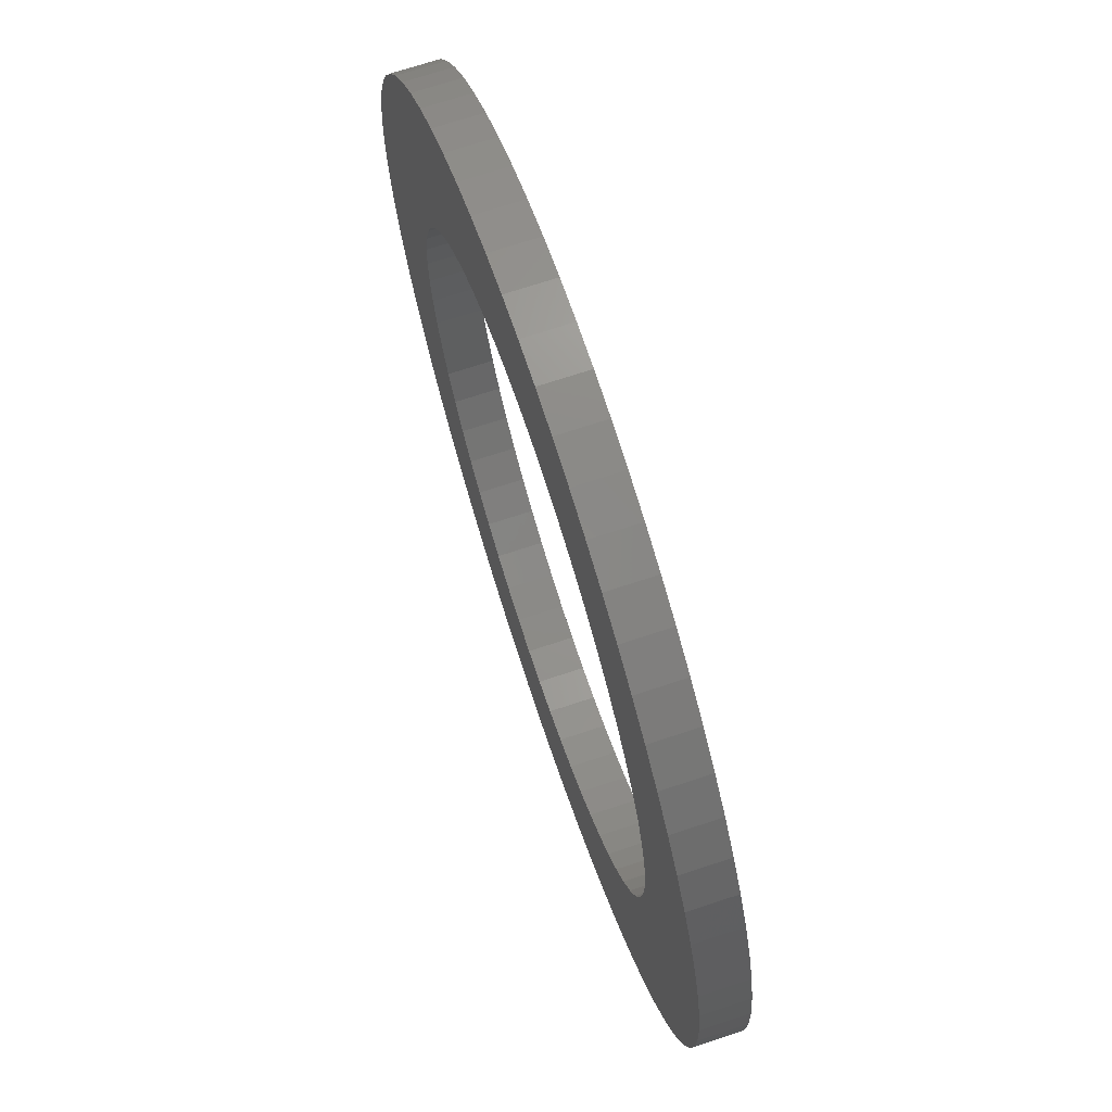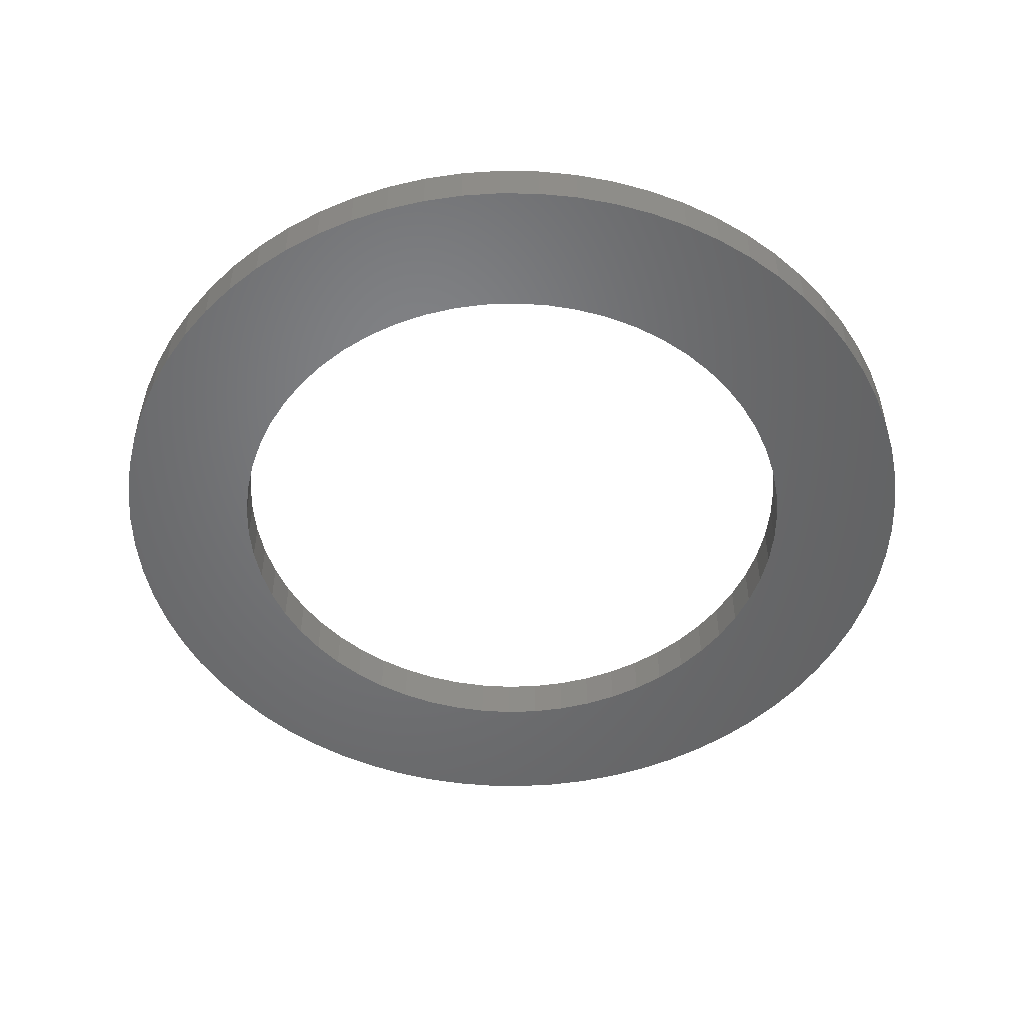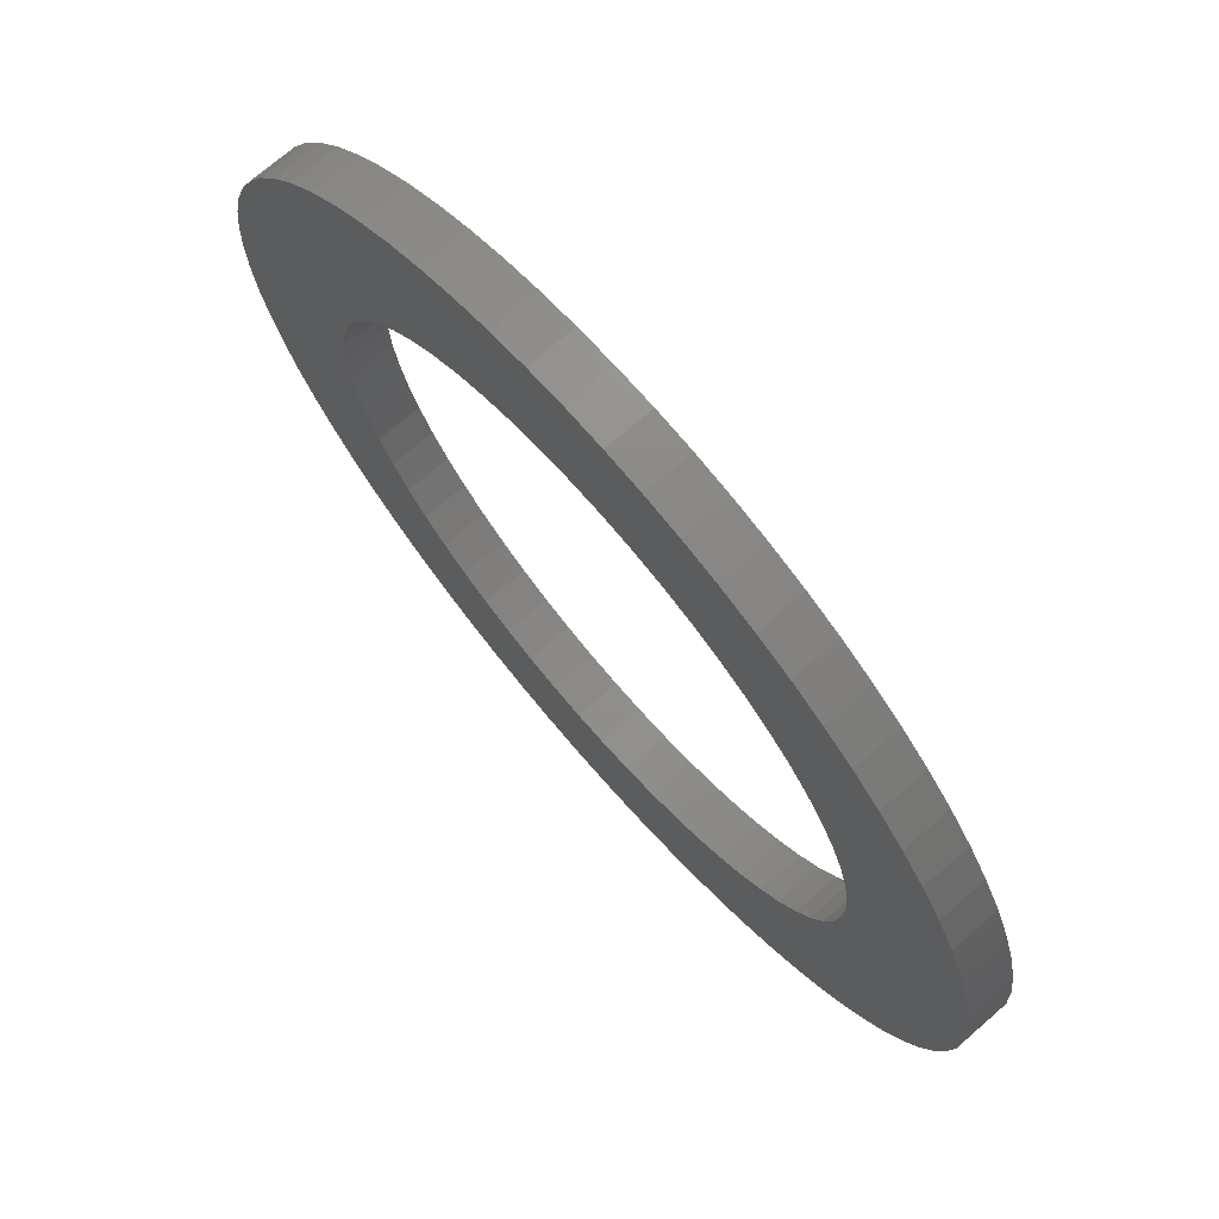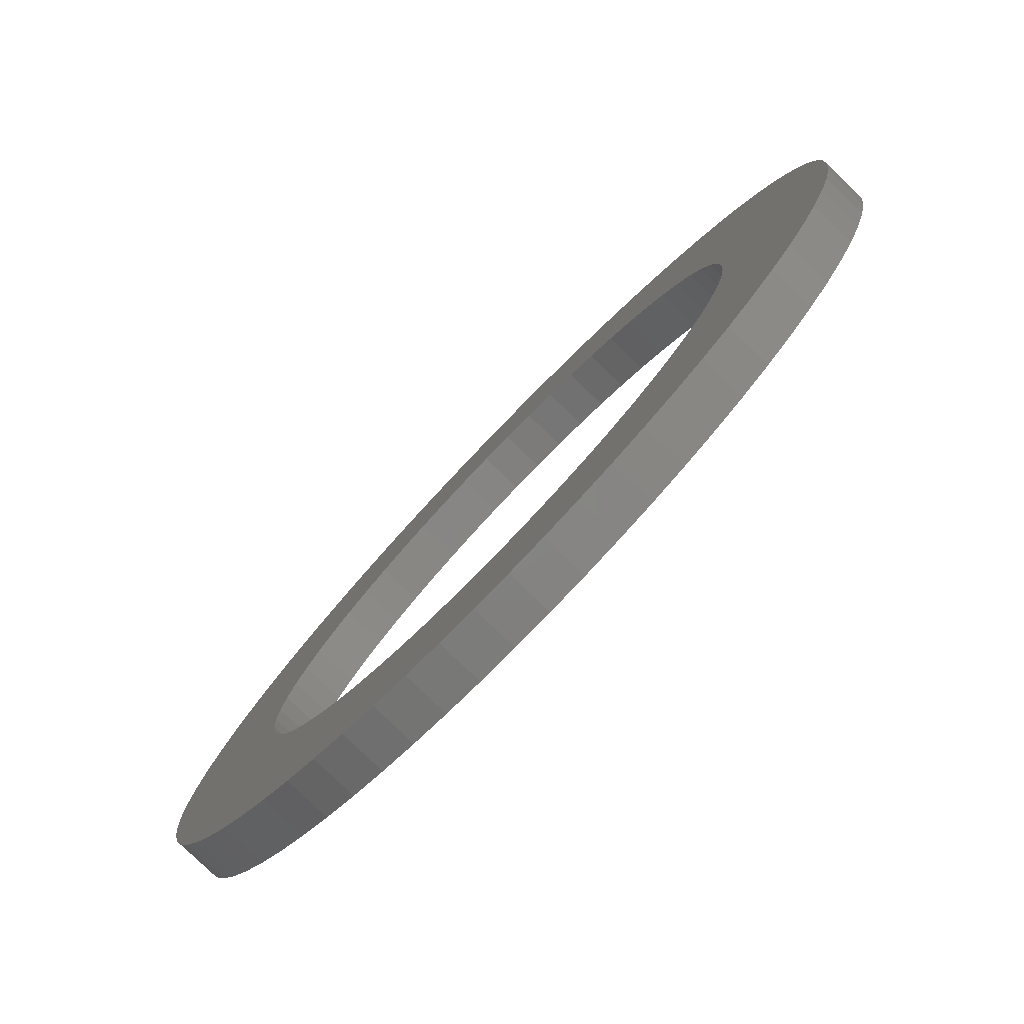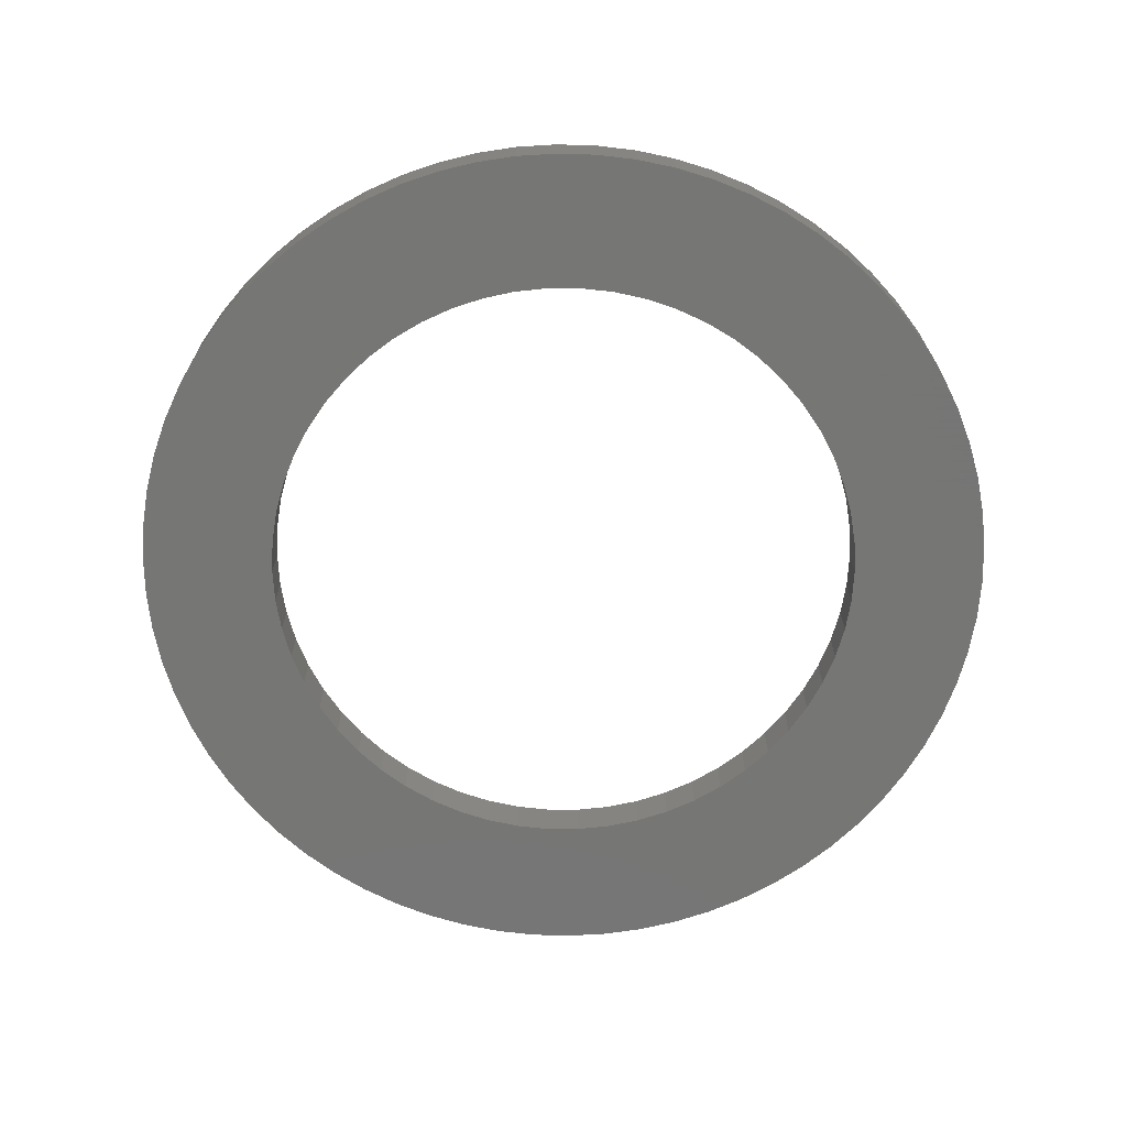
<metadata>
{"format":"stl","ext":"stl","renderer":"f3d","projection":"perspective","resolution":1024,"background":"white","views":[{"elev":70.5,"azim":71.7,"up":"+Y"},{"elev":-50.5,"azim":132.7,"up":"+Z"},{"elev":72.3,"azim":49.1,"up":"+Y"},{"elev":-79.9,"azim":46.0,"up":"+Y"},{"elev":-68.2,"azim":-99.4,"up":"+Z"}]}
</metadata>
<code>
# stl→obj: 256 verts, 512 faces
v 0.488 0.04392 0
v 0.49 0 0.05
v 0.49 0 0
v 0.488 0.04392 0.05
v 0.4821 0.08749 0
v 0.4821 0.08749 0.05
v 0.4723 0.1304 0
v 0.4723 0.1304 0.05
v 0.4588 0.1722 0
v 0.4588 0.1722 0.05
v 0.4415 0.2126 0
v 0.4415 0.2126 0.05
v 0.4206 0.2513 0
v 0.4206 0.2513 0.05
v 0.3964 0.288 0
v 0.3964 0.288 0.05
v 0.369 0.3224 0
v 0.369 0.3224 0.05
v 0.3386 0.3542 0
v 0.3386 0.3542 0.05
v 0.3055 0.3831 0
v 0.3055 0.3831 0.05
v 0.2699 0.4089 0
v 0.2699 0.4089 0.05
v 0.2322 0.4315 0
v 0.2322 0.4315 0.05
v 0.1926 0.4506 0
v 0.1926 0.4506 0.05
v 0.1514 0.466 0
v 0.1514 0.466 0.05
v 0.109 0.4777 0
v 0.109 0.4777 0.05
v 0.06577 0.4856 0
v 0.06577 0.4856 0.05
v 0.02198 0.4895 0.05
v 0.02198 0.4895 0
v -0.02198 0.4895 0
v -0.02198 0.4895 0.05
v -0.06577 0.4856 0
v -0.06577 0.4856 0.05
v -0.109 0.4777 0
v -0.109 0.4777 0.05
v -0.1514 0.466 0
v -0.1514 0.466 0.05
v -0.1926 0.4506 0
v -0.1926 0.4506 0.05
v -0.2322 0.4315 0
v -0.2322 0.4315 0.05
v -0.2699 0.4089 0.05
v -0.2699 0.4089 0
v -0.3055 0.3831 0
v -0.3055 0.3831 0.05
v -0.3386 0.3542 0
v -0.3386 0.3542 0.05
v -0.369 0.3224 0
v -0.369 0.3224 0.05
v -0.3964 0.288 0
v -0.3964 0.288 0.05
v -0.4206 0.2513 0
v -0.4206 0.2513 0.05
v -0.4415 0.2126 0.05
v -0.4415 0.2126 0
v -0.4588 0.1722 0
v -0.4588 0.1722 0.05
v -0.4723 0.1304 0.05
v -0.4723 0.1304 0
v -0.4821 0.08749 0
v -0.4821 0.08749 0.05
v -0.488 0.04392 0.05
v -0.488 0.04392 0
v -0.49 6.001e-17 0
v -0.49 6.001e-17 0.05
v -0.488 -0.04392 0
v -0.488 -0.04392 0.05
v -0.4821 -0.08749 0.05
v -0.4821 -0.08749 0
v -0.4723 -0.1304 0
v -0.4723 -0.1304 0.05
v -0.4588 -0.1722 0.05
v -0.4588 -0.1722 0
v -0.4415 -0.2126 0.05
v -0.4415 -0.2126 0
v -0.4206 -0.2513 0
v -0.4206 -0.2513 0.05
v -0.3964 -0.288 0.05
v -0.3964 -0.288 0
v -0.369 -0.3224 0
v -0.369 -0.3224 0.05
v -0.3386 -0.3542 0.05
v -0.3386 -0.3542 0
v -0.3055 -0.3831 0
v -0.3055 -0.3831 0.05
v -0.2699 -0.4089 0
v -0.2699 -0.4089 0.05
v -0.2322 -0.4315 0
v -0.2322 -0.4315 0.05
v -0.1926 -0.4506 0.05
v -0.1926 -0.4506 0
v -0.1514 -0.466 0
v -0.1514 -0.466 0.05
v -0.109 -0.4777 0
v -0.109 -0.4777 0.05
v -0.06577 -0.4856 0
v -0.06577 -0.4856 0.05
v -0.02198 -0.4895 0
v -0.02198 -0.4895 0.05
v 0.02198 -0.4895 0
v 0.02198 -0.4895 0.05
v 0.06577 -0.4856 0
v 0.06577 -0.4856 0.05
v 0.109 -0.4777 0.05
v 0.109 -0.4777 0
v 0.1514 -0.466 0
v 0.1514 -0.466 0.05
v 0.1926 -0.4506 0.05
v 0.1926 -0.4506 0
v 0.2322 -0.4315 0
v 0.2322 -0.4315 0.05
v 0.2699 -0.4089 0
v 0.2699 -0.4089 0.05
v 0.3055 -0.3831 0
v 0.3055 -0.3831 0.05
v 0.3386 -0.3542 0
v 0.3386 -0.3542 0.05
v 0.369 -0.3224 0.05
v 0.369 -0.3224 0
v 0.3964 -0.288 0.05
v 0.3964 -0.288 0
v 0.4206 -0.2513 0
v 0.4206 -0.2513 0.05
v 0.4415 -0.2126 0.05
v 0.4415 -0.2126 0
v 0.4588 -0.1722 0
v 0.4588 -0.1722 0.05
v 0.4723 -0.1304 0.05
v 0.4723 -0.1304 0
v 0.4821 -0.08749 0
v 0.4821 -0.08749 0.05
v 0.488 -0.04392 0
v 0.488 -0.04392 0.05
v 0.338 0.03676 0
v 0.34 0 0
v 0.34 0 0.05
v 0.338 0.03676 0.05
v 0.3321 0.07309 0
v 0.3321 0.07309 0.05
v 0.3222 0.1086 0
v 0.3222 0.1086 0.05
v 0.3086 0.1428 0
v 0.3086 0.1428 0.05
v 0.2913 0.1753 0
v 0.2913 0.1753 0.05
v 0.2707 0.2058 0
v 0.2707 0.2058 0.05
v 0.2468 0.2338 0
v 0.2468 0.2338 0.05
v 0.2201 0.2591 0
v 0.2201 0.2591 0.05
v 0.1908 0.2814 0
v 0.1908 0.2814 0.05
v 0.1593 0.3004 0
v 0.1593 0.3004 0.05
v 0.1258 0.3159 0
v 0.1258 0.3159 0.05
v 0.09096 0.3276 0
v 0.09096 0.3276 0.05
v 0.05501 0.3355 0
v 0.05501 0.3355 0.05
v 0.01841 0.3395 0
v 0.01841 0.3395 0.05
v -0.01841 0.3395 0
v -0.01841 0.3395 0.05
v -0.05501 0.3355 0
v -0.05501 0.3355 0.05
v -0.09096 0.3276 0
v -0.09096 0.3276 0.05
v -0.1258 0.3159 0
v -0.1258 0.3159 0.05
v -0.1593 0.3004 0
v -0.1593 0.3004 0.05
v -0.1908 0.2814 0.05
v -0.1908 0.2814 0
v -0.2201 0.2591 0
v -0.2201 0.2591 0.05
v -0.2468 0.2338 0.05
v -0.2468 0.2338 0
v -0.2707 0.2058 0.05
v -0.2707 0.2058 0
v -0.2913 0.1753 0
v -0.2913 0.1753 0.05
v -0.3086 0.1428 0
v -0.3086 0.1428 0.05
v -0.3222 0.1086 0
v -0.3222 0.1086 0.05
v -0.3321 0.07309 0.05
v -0.3321 0.07309 0
v -0.338 0.03676 0
v -0.338 0.03676 0.05
v -0.34 -2.603e-16 0
v -0.34 -2.603e-16 0.05
v -0.338 -0.03676 0.05
v -0.338 -0.03676 0
v -0.3321 -0.07309 0
v -0.3321 -0.07309 0.05
v -0.3222 -0.1086 0
v -0.3222 -0.1086 0.05
v -0.3086 -0.1428 0.05
v -0.3086 -0.1428 0
v -0.2913 -0.1753 0.05
v -0.2913 -0.1753 0
v -0.2707 -0.2058 0.05
v -0.2707 -0.2058 0
v -0.2468 -0.2338 0
v -0.2468 -0.2338 0.05
v -0.2201 -0.2591 0
v -0.2201 -0.2591 0.05
v -0.1908 -0.2814 0.05
v -0.1908 -0.2814 0
v -0.1593 -0.3004 0
v -0.1593 -0.3004 0.05
v -0.1258 -0.3159 0.05
v -0.1258 -0.3159 0
v -0.09096 -0.3276 0
v -0.09096 -0.3276 0.05
v -0.05501 -0.3355 0.05
v -0.05501 -0.3355 0
v -0.01841 -0.3395 0
v -0.01841 -0.3395 0.05
v 0.01841 -0.3395 0.05
v 0.01841 -0.3395 0
v 0.05501 -0.3355 0
v 0.05501 -0.3355 0.05
v 0.09096 -0.3276 0.05
v 0.09096 -0.3276 0
v 0.1258 -0.3159 0
v 0.1258 -0.3159 0.05
v 0.1593 -0.3004 0
v 0.1593 -0.3004 0.05
v 0.1908 -0.2814 0.05
v 0.1908 -0.2814 0
v 0.2201 -0.2591 0
v 0.2201 -0.2591 0.05
v 0.2468 -0.2338 0.05
v 0.2468 -0.2338 0
v 0.2707 -0.2058 0
v 0.2707 -0.2058 0.05
v 0.2913 -0.1753 0.05
v 0.2913 -0.1753 0
v 0.3086 -0.1428 0
v 0.3086 -0.1428 0.05
v 0.3222 -0.1086 0
v 0.3222 -0.1086 0.05
v 0.3321 -0.07309 0.05
v 0.3321 -0.07309 0
v 0.338 -0.03676 0
v 0.338 -0.03676 0.05
f 1 2 3
f 1 4 2
f 5 6 4
f 5 4 1
f 7 8 6
f 7 6 5
f 9 10 8
f 9 8 7
f 11 12 10
f 11 10 9
f 13 14 12
f 13 12 11
f 15 16 14
f 15 14 13
f 17 18 16
f 17 16 15
f 19 20 18
f 19 18 17
f 21 22 20
f 21 20 19
f 23 24 22
f 23 22 21
f 25 26 24
f 25 24 23
f 27 28 26
f 27 26 25
f 29 30 28
f 29 28 27
f 31 30 29
f 31 32 30
f 33 32 31
f 33 34 32
f 33 35 34
f 36 35 33
f 37 35 36
f 37 38 35
f 39 40 38
f 39 38 37
f 41 42 40
f 41 40 39
f 43 44 42
f 43 42 41
f 45 46 44
f 45 44 43
f 47 48 46
f 47 49 48
f 47 46 45
f 50 49 47
f 51 52 49
f 51 49 50
f 53 54 52
f 53 52 51
f 55 56 54
f 55 54 53
f 57 58 56
f 57 56 55
f 59 60 58
f 59 61 60
f 59 58 57
f 62 61 59
f 63 64 61
f 63 65 64
f 63 61 62
f 66 65 63
f 67 68 65
f 67 69 68
f 67 65 66
f 70 69 67
f 71 72 69
f 71 69 70
f 73 74 72
f 73 75 74
f 73 72 71
f 76 75 73
f 77 78 75
f 77 79 78
f 77 75 76
f 80 81 79
f 80 79 77
f 82 81 80
f 83 81 82
f 83 84 81
f 83 85 84
f 86 85 83
f 87 85 86
f 87 88 85
f 87 89 88
f 90 89 87
f 91 89 90
f 91 92 89
f 93 92 91
f 93 94 92
f 95 94 93
f 95 96 94
f 95 97 96
f 98 97 95
f 99 97 98
f 99 100 97
f 101 100 99
f 101 102 100
f 103 102 101
f 103 104 102
f 105 106 104
f 105 104 103
f 107 108 106
f 107 106 105
f 109 110 108
f 109 111 110
f 109 108 107
f 112 111 109
f 113 114 111
f 113 115 114
f 113 111 112
f 116 115 113
f 117 118 115
f 117 115 116
f 119 120 118
f 119 118 117
f 121 122 120
f 121 120 119
f 123 124 122
f 123 125 124
f 123 122 121
f 126 127 125
f 126 125 123
f 128 127 126
f 129 130 127
f 129 131 130
f 129 127 128
f 132 131 129
f 133 131 132
f 133 134 131
f 133 135 134
f 136 135 133
f 137 135 136
f 137 138 135
f 139 138 137
f 139 140 138
f 3 140 139
f 3 2 140
f 141 142 143
f 141 143 144
f 145 144 146
f 145 141 144
f 147 146 148
f 147 145 146
f 149 148 150
f 149 147 148
f 151 150 152
f 151 149 150
f 153 152 154
f 153 151 152
f 155 154 156
f 155 153 154
f 157 156 158
f 157 155 156
f 159 158 160
f 159 157 158
f 161 160 162
f 161 159 160
f 163 162 164
f 163 161 162
f 165 164 166
f 165 163 164
f 167 166 168
f 167 165 166
f 169 168 170
f 169 167 168
f 171 170 172
f 171 169 170
f 173 172 174
f 173 171 172
f 175 174 176
f 175 173 174
f 177 176 178
f 177 175 176
f 179 178 180
f 179 180 181
f 179 177 178
f 182 179 181
f 183 181 184
f 183 184 185
f 183 182 181
f 186 183 185
f 186 185 187
f 188 186 187
f 189 188 187
f 189 187 190
f 191 189 190
f 191 190 192
f 193 191 192
f 193 192 194
f 193 194 195
f 196 193 195
f 197 195 198
f 197 196 195
f 199 198 200
f 199 200 201
f 199 197 198
f 202 199 201
f 203 201 204
f 203 202 201
f 205 204 206
f 205 206 207
f 205 203 204
f 208 207 209
f 208 205 207
f 210 209 211
f 210 208 209
f 212 210 211
f 213 211 214
f 213 212 211
f 215 214 216
f 215 216 217
f 215 213 214
f 218 215 217
f 219 217 220
f 219 220 221
f 219 218 217
f 222 219 221
f 223 221 224
f 223 224 225
f 223 222 221
f 226 223 225
f 227 225 228
f 227 228 229
f 227 226 225
f 230 227 229
f 231 230 229
f 231 229 232
f 231 232 233
f 234 231 233
f 235 234 233
f 235 233 236
f 237 235 236
f 237 236 238
f 237 238 239
f 240 237 239
f 241 240 239
f 241 239 242
f 241 242 243
f 244 241 243
f 245 244 243
f 245 243 246
f 245 246 247
f 248 245 247
f 249 248 247
f 249 247 250
f 251 249 250
f 251 250 252
f 251 252 253
f 254 251 253
f 255 254 253
f 255 253 256
f 142 255 256
f 142 256 143
f 213 90 87
f 215 91 90
f 215 90 213
f 212 87 86
f 212 213 87
f 218 93 91
f 218 91 215
f 210 83 82
f 210 86 83
f 210 212 86
f 219 95 93
f 219 98 95
f 219 93 218
f 208 82 80
f 208 210 82
f 222 99 98
f 222 98 219
f 205 80 77
f 205 208 80
f 223 101 99
f 223 99 222
f 203 77 76
f 203 205 77
f 226 103 101
f 226 101 223
f 202 76 73
f 202 203 76
f 227 105 103
f 227 103 226
f 199 71 70
f 199 73 71
f 199 202 73
f 230 107 105
f 230 109 107
f 230 105 227
f 197 70 67
f 197 199 70
f 231 109 230
f 231 112 109
f 196 197 67
f 196 67 66
f 234 112 231
f 234 113 112
f 193 66 63
f 193 196 66
f 235 113 234
f 235 116 113
f 191 193 63
f 191 63 62
f 237 116 235
f 237 117 116
f 119 117 237
f 189 191 62
f 189 62 59
f 57 189 59
f 240 119 237
f 121 119 240
f 188 189 57
f 55 188 57
f 241 121 240
f 123 121 241
f 186 188 55
f 244 123 241
f 53 186 55
f 183 186 53
f 126 123 244
f 245 126 244
f 51 183 53
f 182 183 51
f 128 126 245
f 248 128 245
f 50 182 51
f 179 182 50
f 129 128 248
f 47 179 50
f 132 248 249
f 132 129 248
f 45 177 179
f 45 179 47
f 133 249 251
f 133 132 249
f 43 175 177
f 43 177 45
f 136 251 254
f 136 133 251
f 41 175 43
f 41 173 175
f 137 254 255
f 137 136 254
f 39 173 41
f 39 171 173
f 139 255 142
f 139 137 255
f 37 171 39
f 3 139 142
f 36 171 37
f 36 169 171
f 1 3 142
f 1 142 141
f 33 169 36
f 33 167 169
f 5 1 141
f 5 141 145
f 31 167 33
f 31 165 167
f 7 145 147
f 7 5 145
f 29 165 31
f 29 163 165
f 9 7 147
f 9 147 149
f 27 163 29
f 27 161 163
f 11 9 149
f 11 149 151
f 25 161 27
f 13 11 151
f 23 161 25
f 23 159 161
f 15 13 151
f 15 151 153
f 21 159 23
f 21 157 159
f 17 153 155
f 17 15 153
f 19 155 157
f 19 157 21
f 19 17 155
f 214 88 89
f 216 89 92
f 216 214 89
f 211 85 88
f 211 88 214
f 217 92 94
f 217 216 92
f 209 81 84
f 209 84 85
f 209 85 211
f 220 94 96
f 220 96 97
f 220 217 94
f 207 79 81
f 207 81 209
f 221 97 100
f 221 220 97
f 206 78 79
f 206 79 207
f 224 100 102
f 224 221 100
f 204 75 78
f 204 78 206
f 225 102 104
f 225 224 102
f 201 74 75
f 201 75 204
f 228 104 106
f 228 225 104
f 200 69 72
f 200 72 74
f 200 74 201
f 229 106 108
f 229 108 110
f 229 228 106
f 198 68 69
f 198 69 200
f 232 229 110
f 232 110 111
f 195 68 198
f 195 65 68
f 233 232 111
f 233 111 114
f 194 64 65
f 194 65 195
f 236 233 114
f 236 114 115
f 192 64 194
f 192 61 64
f 238 236 115
f 238 115 118
f 120 238 118
f 190 61 192
f 190 60 61
f 58 60 190
f 239 238 120
f 122 239 120
f 187 58 190
f 56 58 187
f 242 239 122
f 124 242 122
f 185 56 187
f 243 242 124
f 54 56 185
f 184 54 185
f 125 243 124
f 246 243 125
f 52 54 184
f 181 52 184
f 127 246 125
f 247 246 127
f 49 52 181
f 180 49 181
f 130 247 127
f 48 49 180
f 131 250 247
f 131 247 130
f 46 180 178
f 46 48 180
f 134 252 250
f 134 250 131
f 44 178 176
f 44 46 178
f 135 253 252
f 135 252 134
f 42 44 176
f 42 176 174
f 138 256 253
f 138 253 135
f 40 42 174
f 40 174 172
f 140 143 256
f 140 256 138
f 38 40 172
f 2 143 140
f 35 38 172
f 35 172 170
f 4 143 2
f 4 144 143
f 34 35 170
f 34 170 168
f 6 144 4
f 6 146 144
f 32 34 168
f 32 168 166
f 8 148 146
f 8 146 6
f 30 32 166
f 30 166 164
f 10 148 8
f 10 150 148
f 28 30 164
f 28 164 162
f 12 150 10
f 12 152 150
f 26 28 162
f 14 152 12
f 24 26 162
f 24 162 160
f 16 152 14
f 16 154 152
f 22 24 160
f 22 160 158
f 18 156 154
f 18 154 16
f 20 158 156
f 20 22 158
f 20 156 18

</code>
